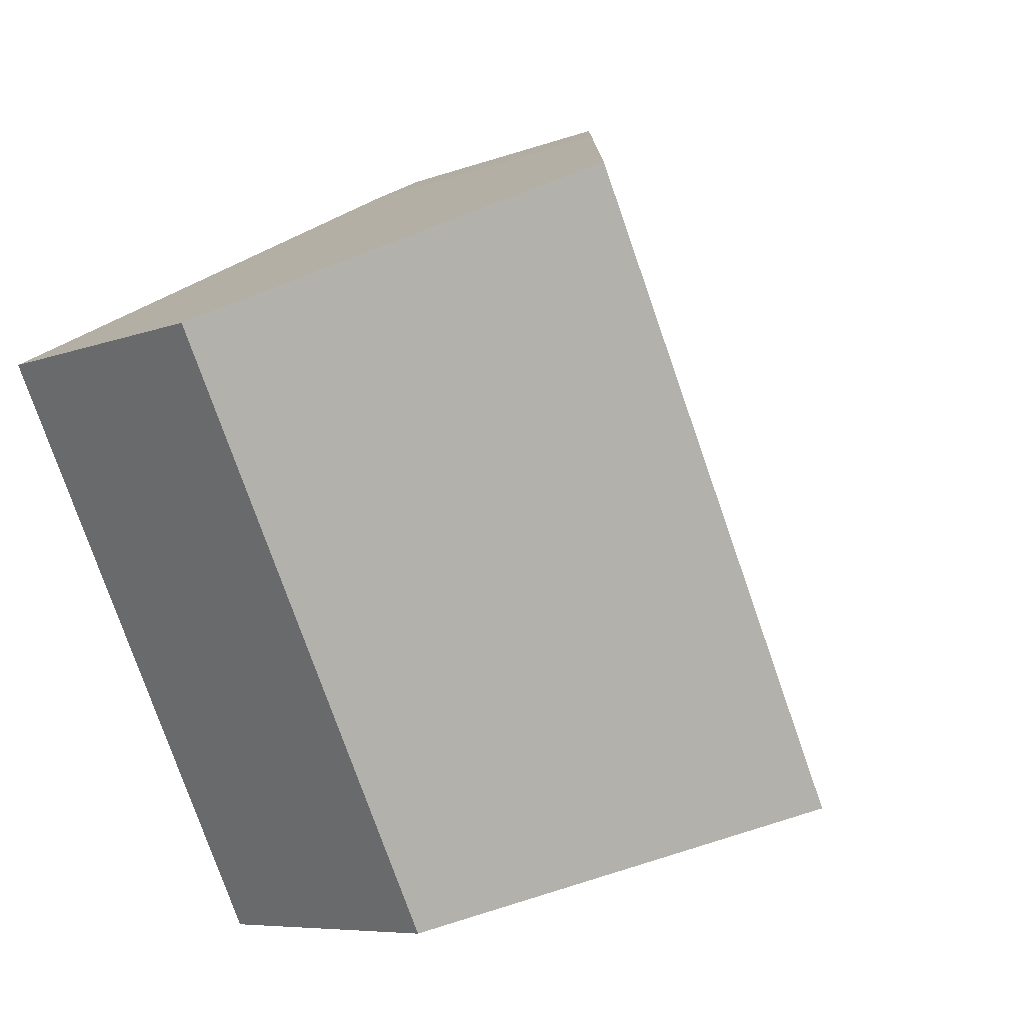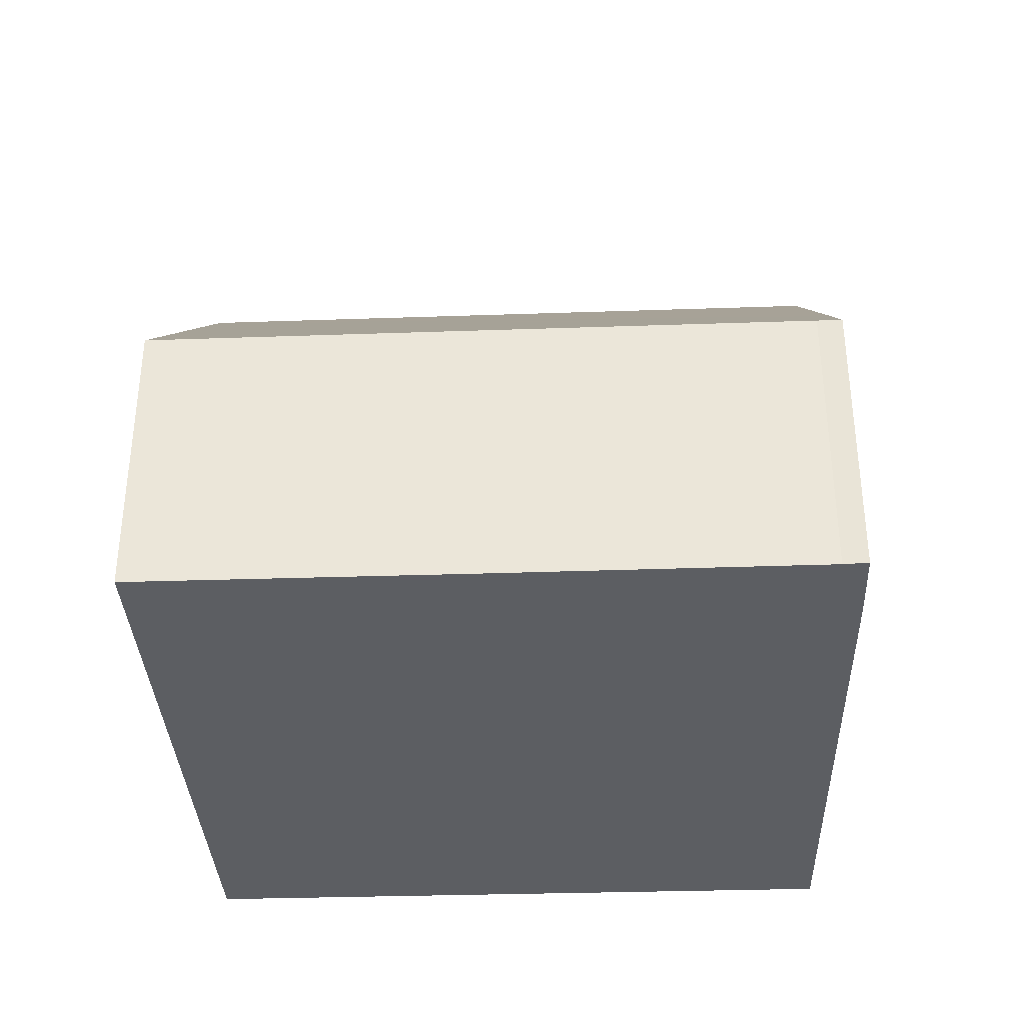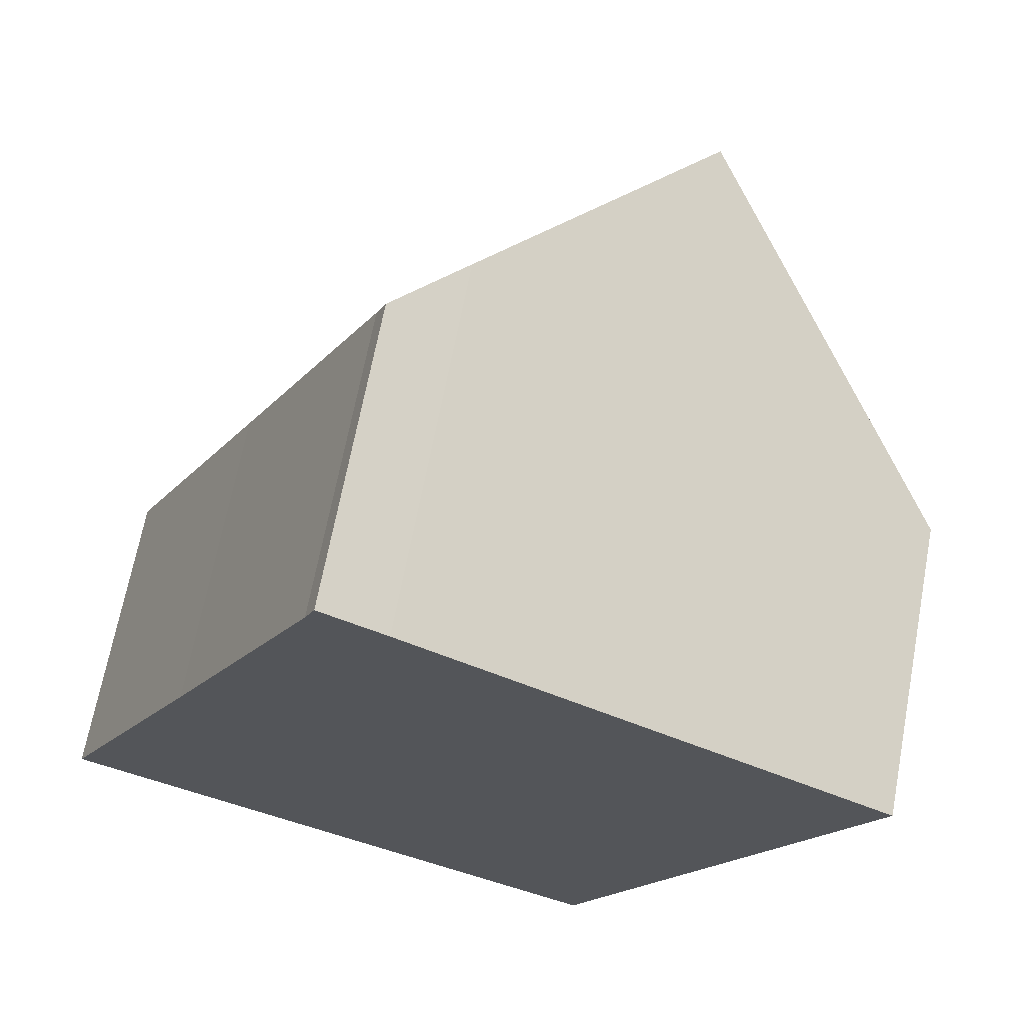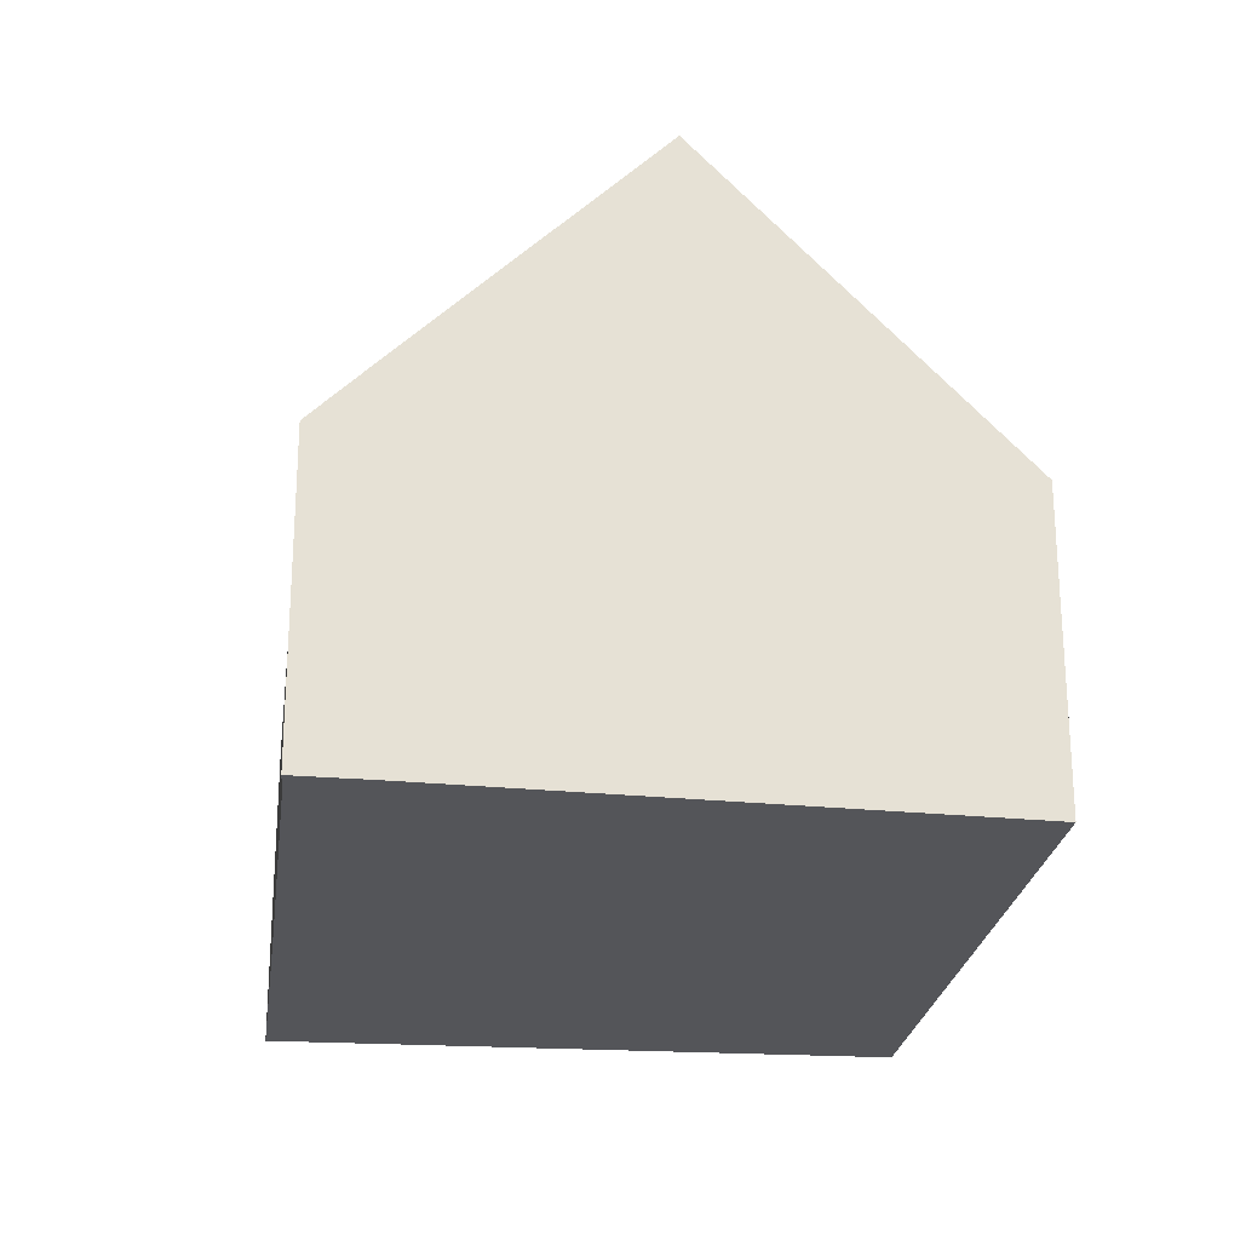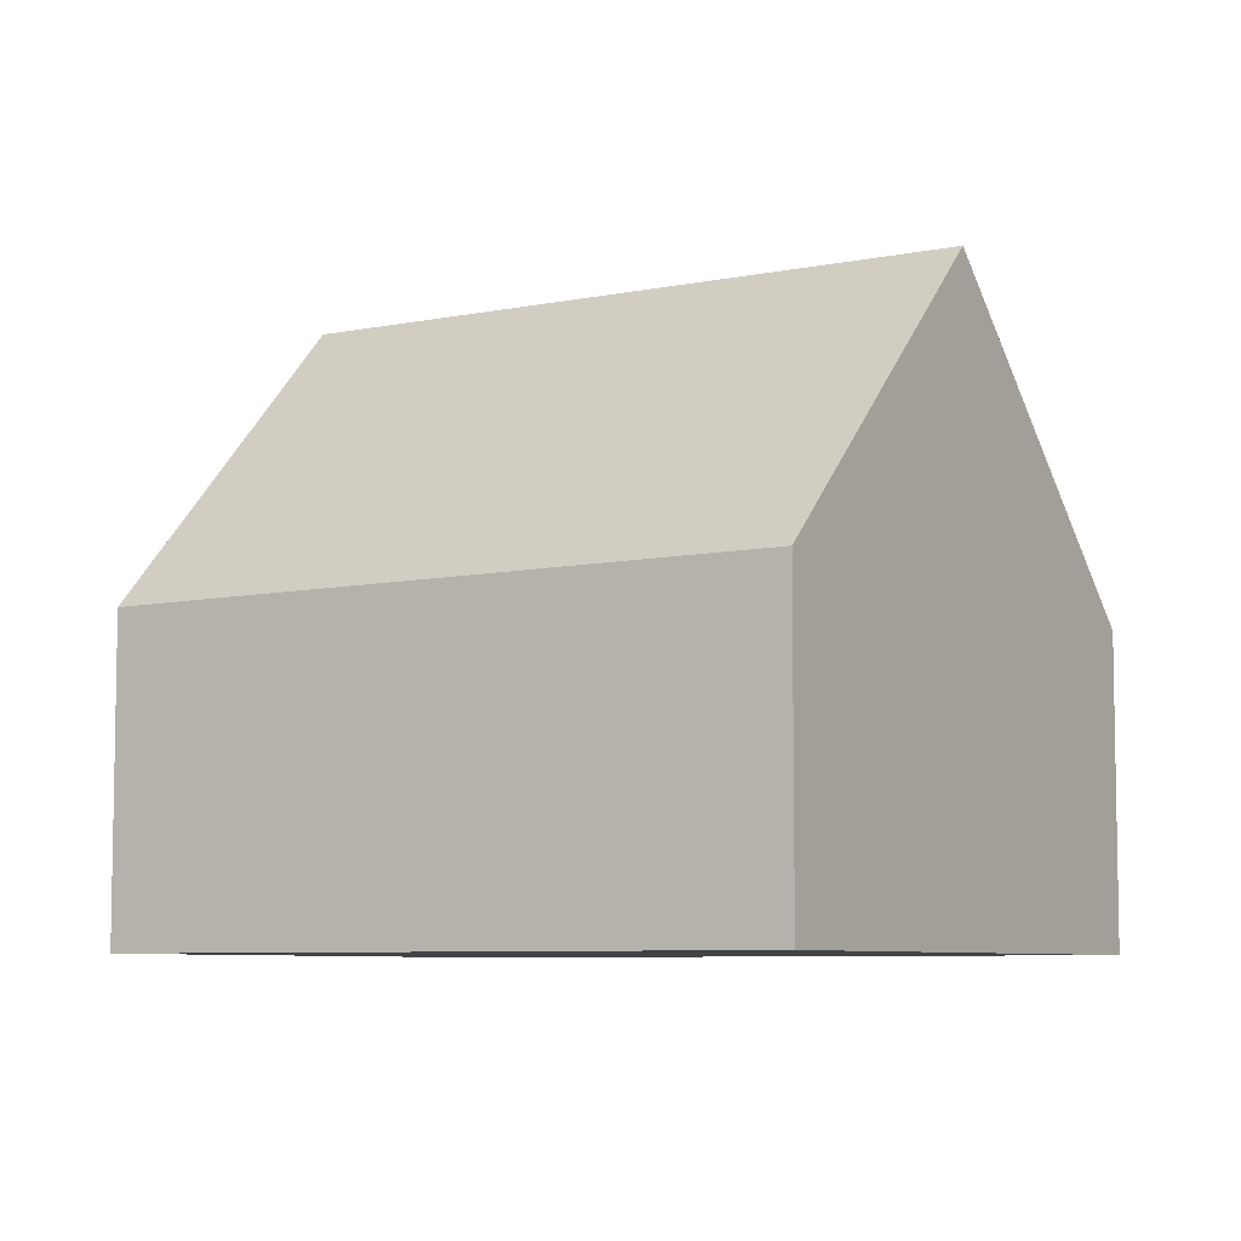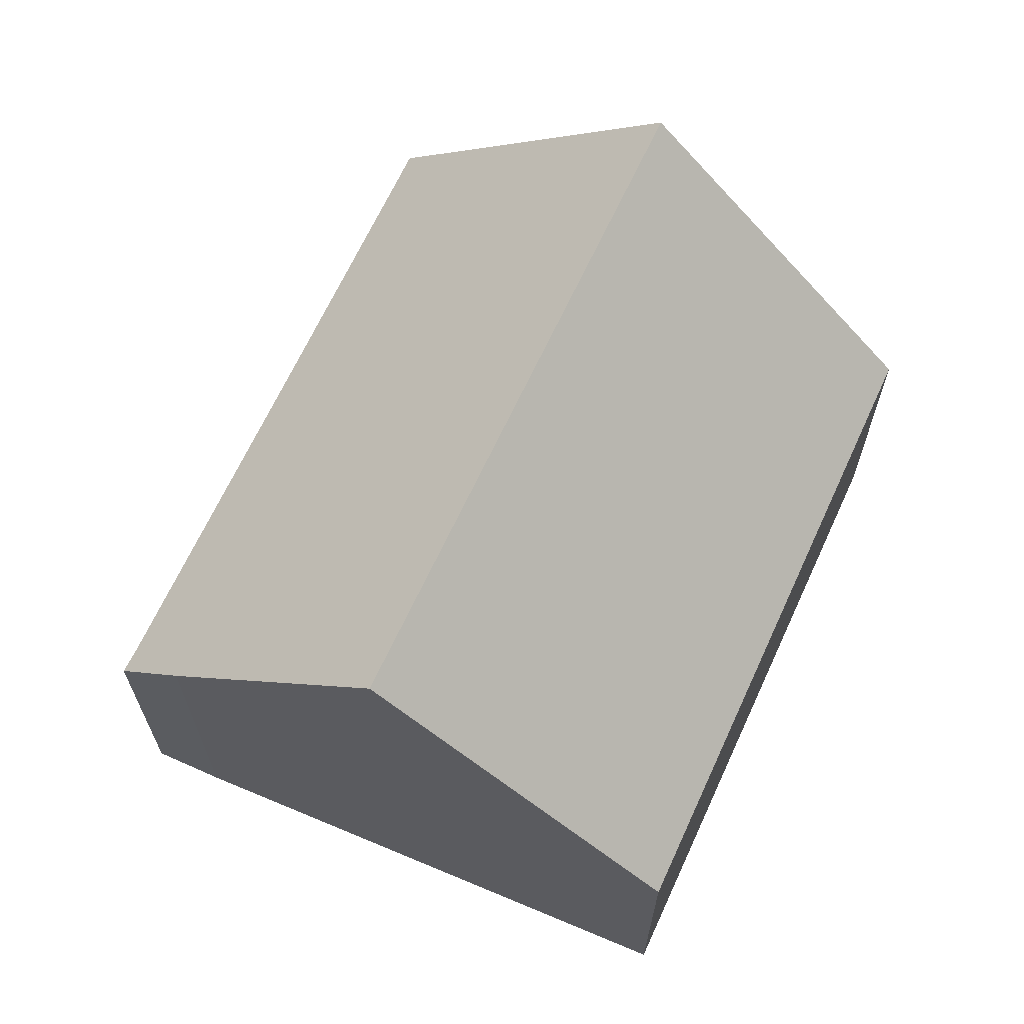
<metadata>
{"format":"obj","ext":"obj","renderer":"f3d","projection":"perspective","resolution":1024,"background":"white","views":[{"elev":-7.1,"azim":137.9,"up":"+Z"},{"elev":-37.7,"azim":-61.2,"up":"+Y"},{"elev":67.4,"azim":10.7,"up":"+Z"},{"elev":-24.7,"azim":19.0,"up":"+Y"},{"elev":-7.0,"azim":147.0,"up":"+Y"},{"elev":67.3,"azim":51.3,"up":"+Y"}]}
</metadata>
<code>
v  3.688 7.936 -1.67
v  4.94 4.909 7.823
v  7.651 7.936 6.353
v  4.082 3.963 8.263
v  3.95 3.98 7.956
v  1.978 3.98 3.965
v  0 3.963 2.427e-16
v  11.22 3.947 4.415
v  7.332 4.009 -3.321
v  0 0 0
v  1.978 -2.428e-16 3.965
v  3.95 -4.872e-16 7.956
v  4.082 -5.06e-16 8.263
v  4.94 -4.79e-16 7.823
v  7.651 -3.89e-16 6.353
v  11.22 -2.703e-16 4.415
v  7.332 2.034e-16 -3.321
v  3.688 1.023e-16 -1.67
g defaultobject
f 1 2 3
f 2 1 4
f 4 1 5
f 5 1 6
f 6 1 7
f 8 1 3
f 1 8 9
f 10 6 7
f 6 10 11
f 6 11 5
f 5 11 12
f 12 4 5
f 4 12 13
f 4 14 2
f 14 4 13
f 2 8 3
f 8 2 14
f 8 14 15
f 8 15 16
f 8 17 9
f 17 8 16
f 9 7 1
f 7 9 10
f 10 9 18
f 18 9 17
f 13 12 14
f 15 17 16
f 17 15 18
f 18 15 14
f 18 14 10
f 10 14 11
f 11 14 12

</code>
